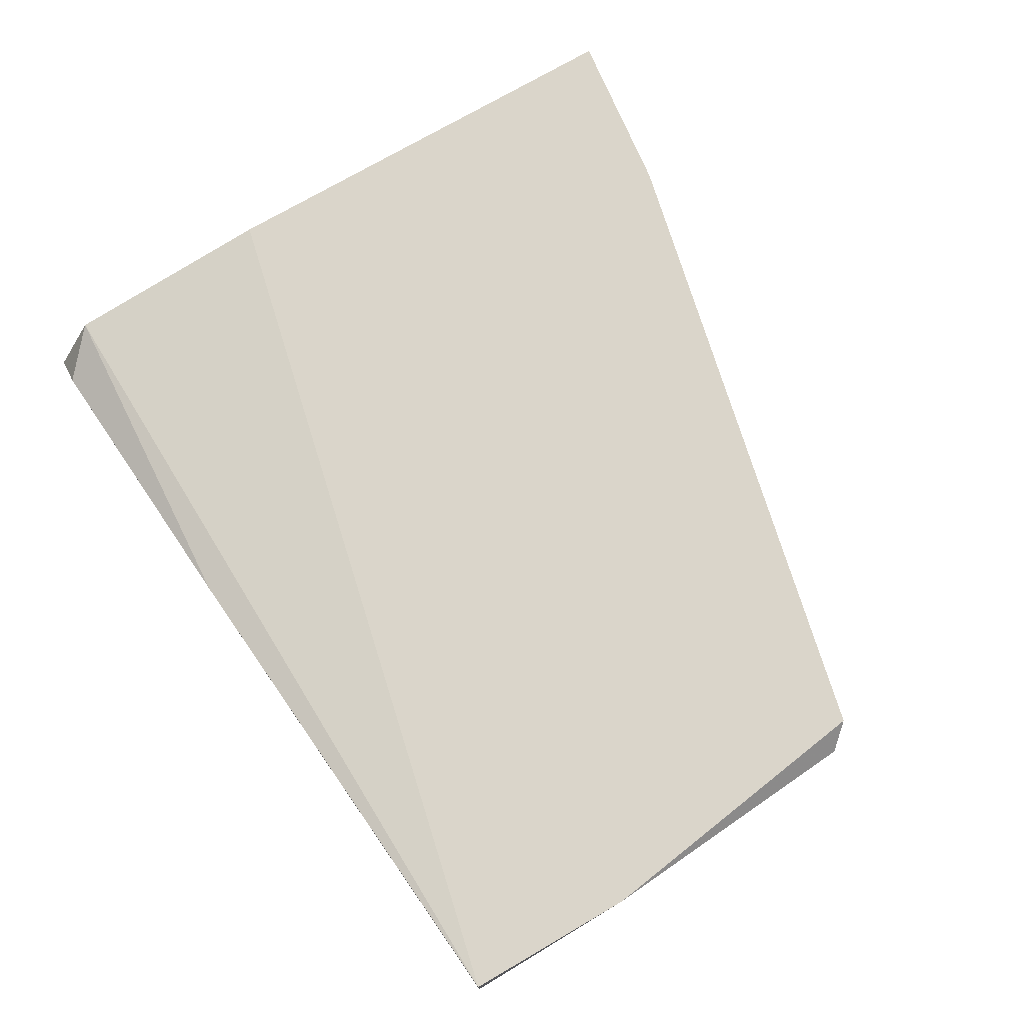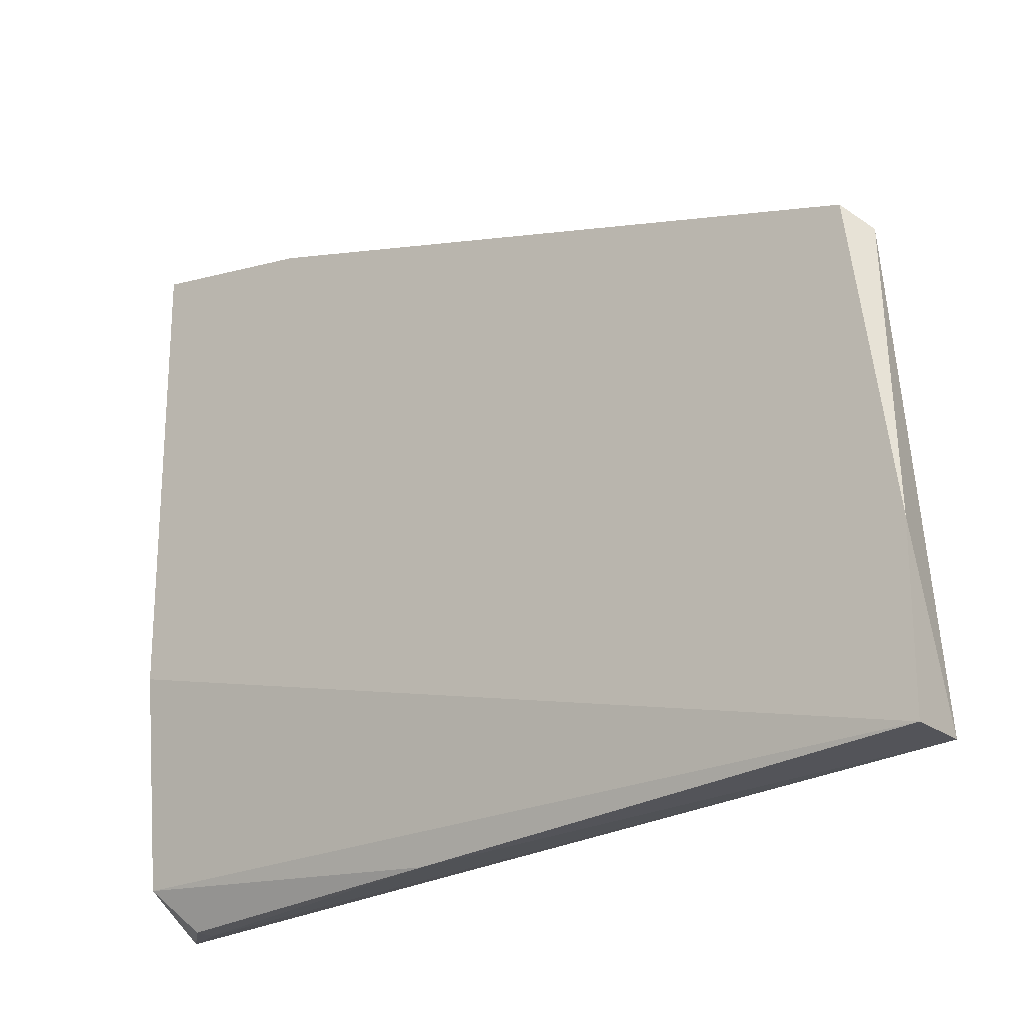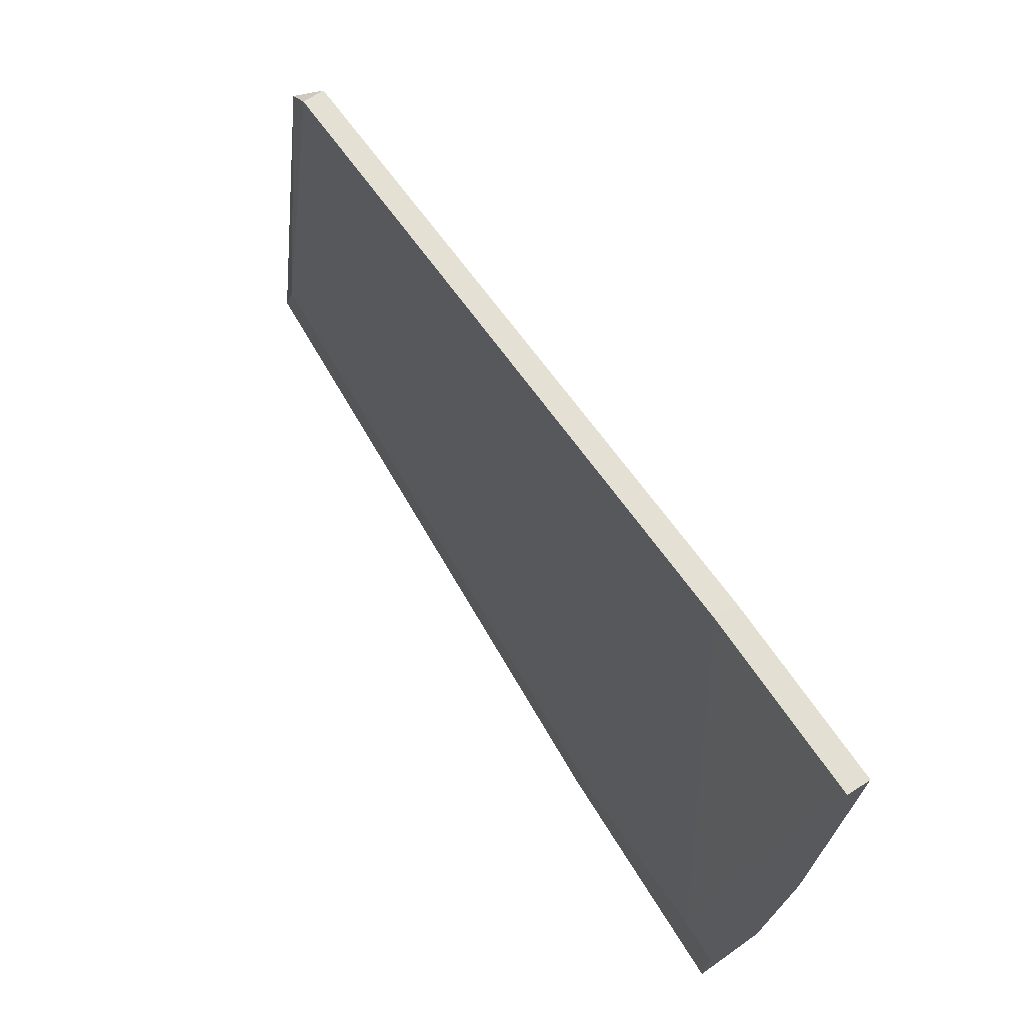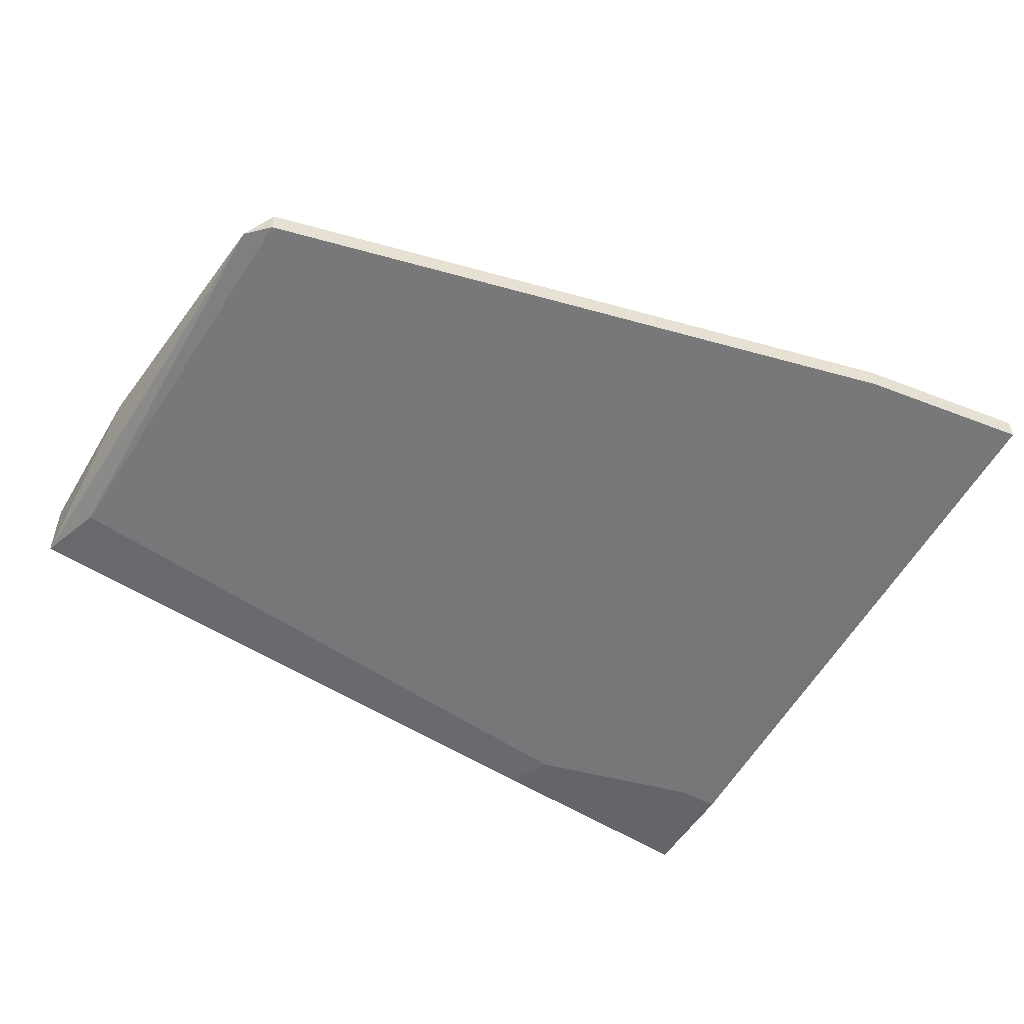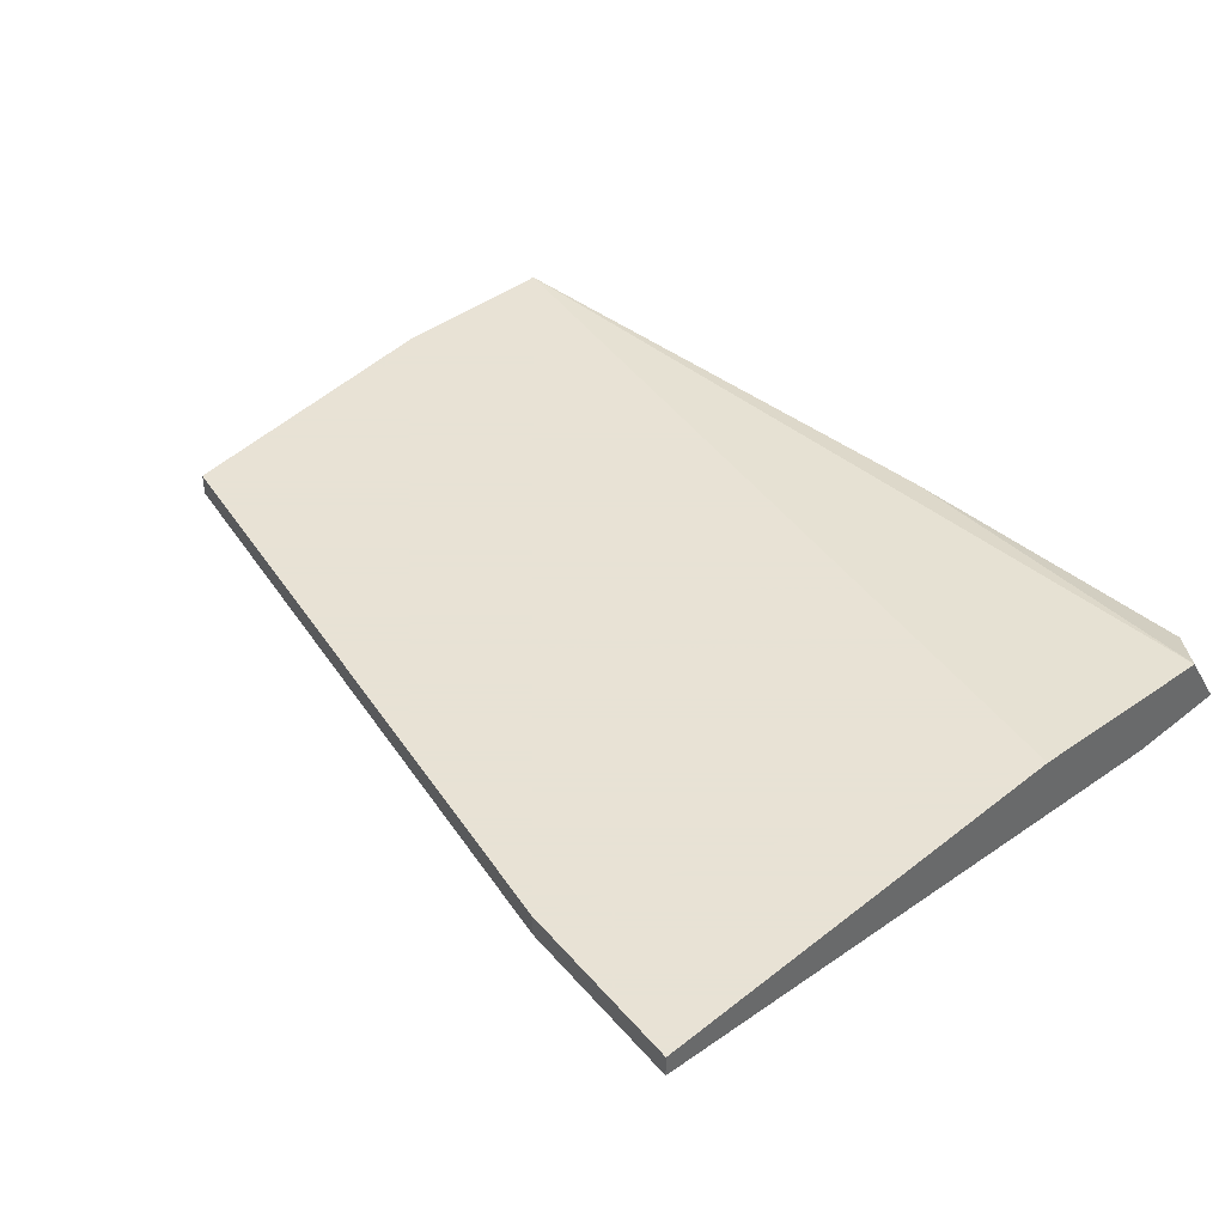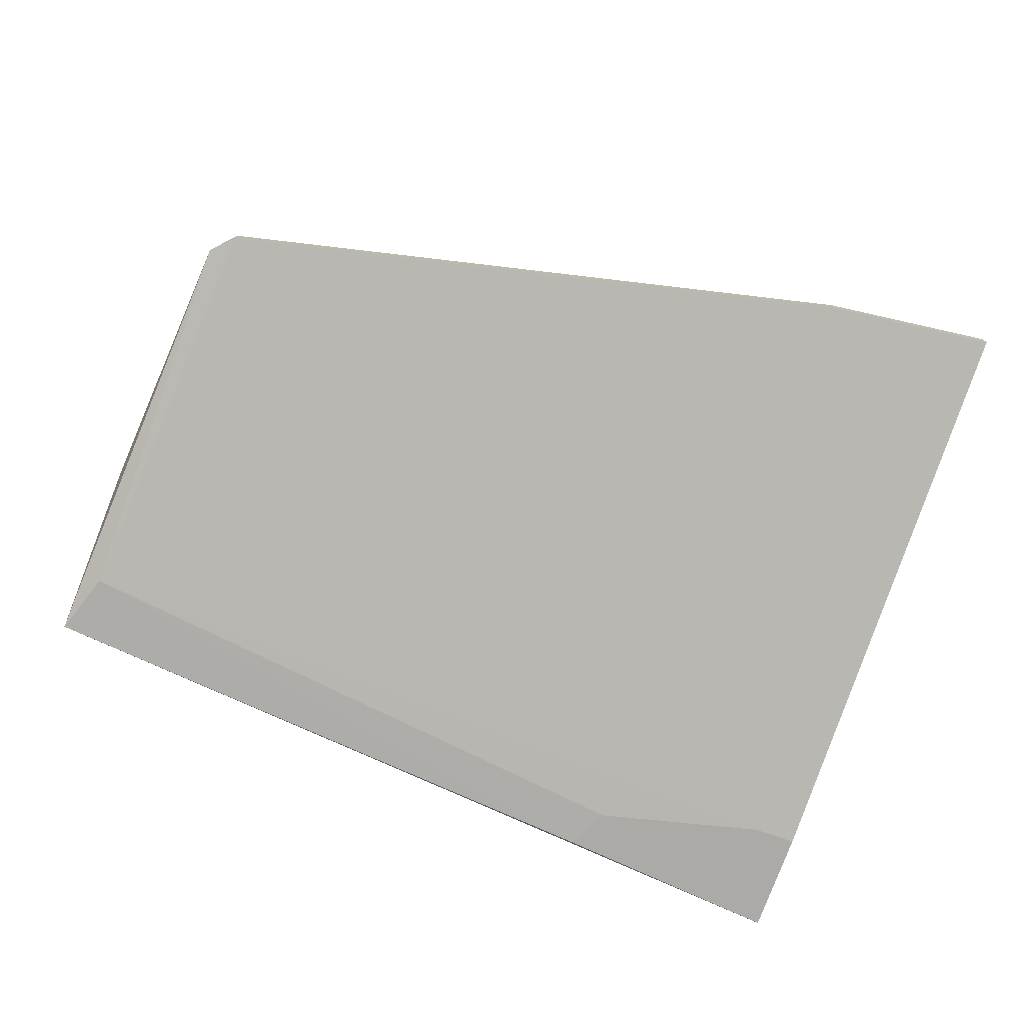
<metadata>
{"format":"obj","ext":"obj","renderer":"f3d","projection":"perspective","resolution":1024,"background":"white","views":[{"elev":74.3,"azim":-120.2,"up":"+Y"},{"elev":-21.4,"azim":-143.3,"up":"+Z"},{"elev":70.7,"azim":57.1,"up":"+Z"},{"elev":-51.4,"azim":-30.1,"up":"+Y"},{"elev":40.6,"azim":46.4,"up":"+Y"},{"elev":-75.9,"azim":-19.8,"up":"+Y"}]}
</metadata>
<code>
v -0.04289 0.00956 -0.03978
v -0.04289 0.00956 -0.04509
v -0.04289 0.01274 -0.04296
v -0.04289 0.01274 -0.01004
v -0.04289 0.01381 -0.03234
v -0.04289 0.01381 -0.01004
v -0.0843 0.01062 -0.03871
v -0.0843 0.01274 -0.01961
v -0.08324 0.01274 -0.01854
v -0.08324 0.01381 -0.01854
v -0.04502 0.01168 -0.04509
v -0.04502 0.01062 -0.04509
v -0.04502 0.00956 -0.03978
v -0.05458 0.00956 -0.04402
v -0.08537 0.01062 -0.0419
v -0.08537 0.01381 -0.0334
v -0.08537 0.01381 -0.0419
v -0.05352 0.00956 -0.0419
v -0.05139 0.01274 -0.01111
v -0.05139 0.01381 -0.01111
v -0.05989 0.01274 -0.04402
f 2 18 14
f 20 17 10
f 17 20 5
f 5 4 1
f 20 10 9
f 17 5 3
f 5 1 3
f 3 1 2
f 12 11 2
f 15 12 2
f 11 3 2
f 20 4 6
f 4 5 6
f 5 20 6
f 4 20 19
f 9 7 19
f 20 9 19
f 2 1 18
f 7 9 8
f 9 10 8
f 15 7 8
f 11 12 21
f 12 15 21
f 15 17 21
f 3 11 21
f 17 3 21
f 10 17 16
f 17 15 16
f 8 10 16
f 15 8 16
f 1 4 13
f 4 19 13
f 19 7 13
f 7 18 13
f 18 1 13
f 7 15 14
f 15 2 14
f 18 7 14

</code>
